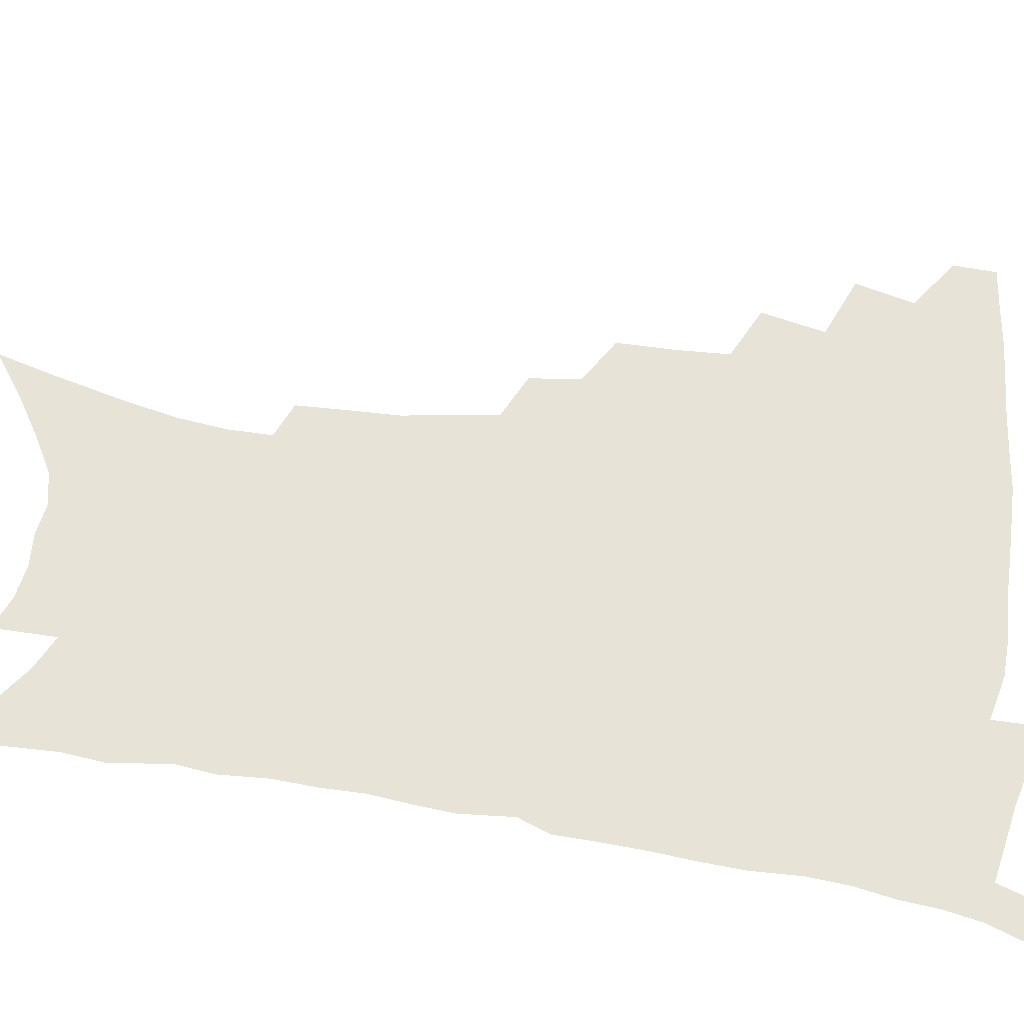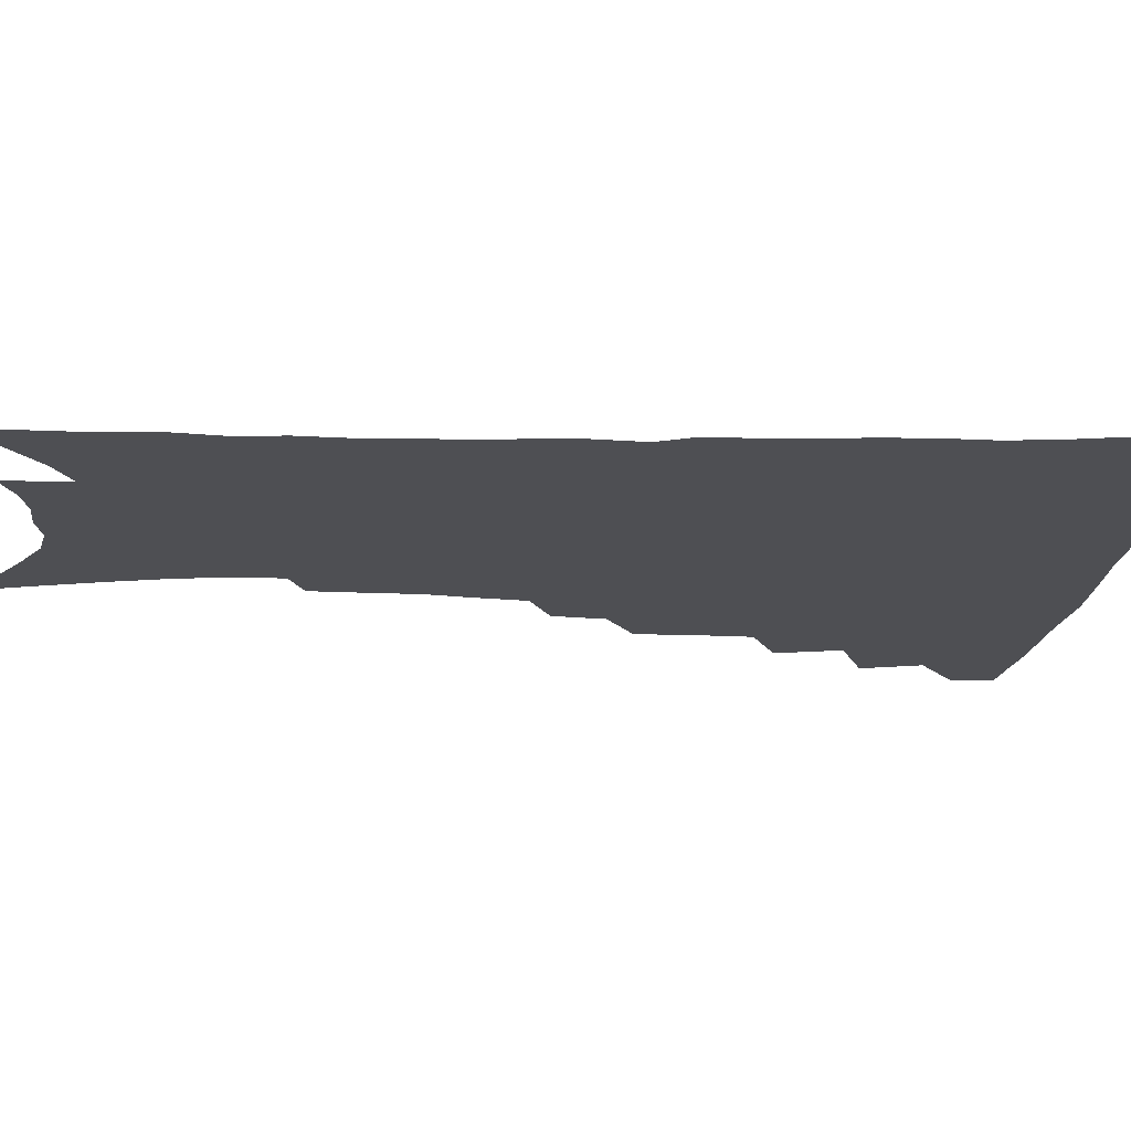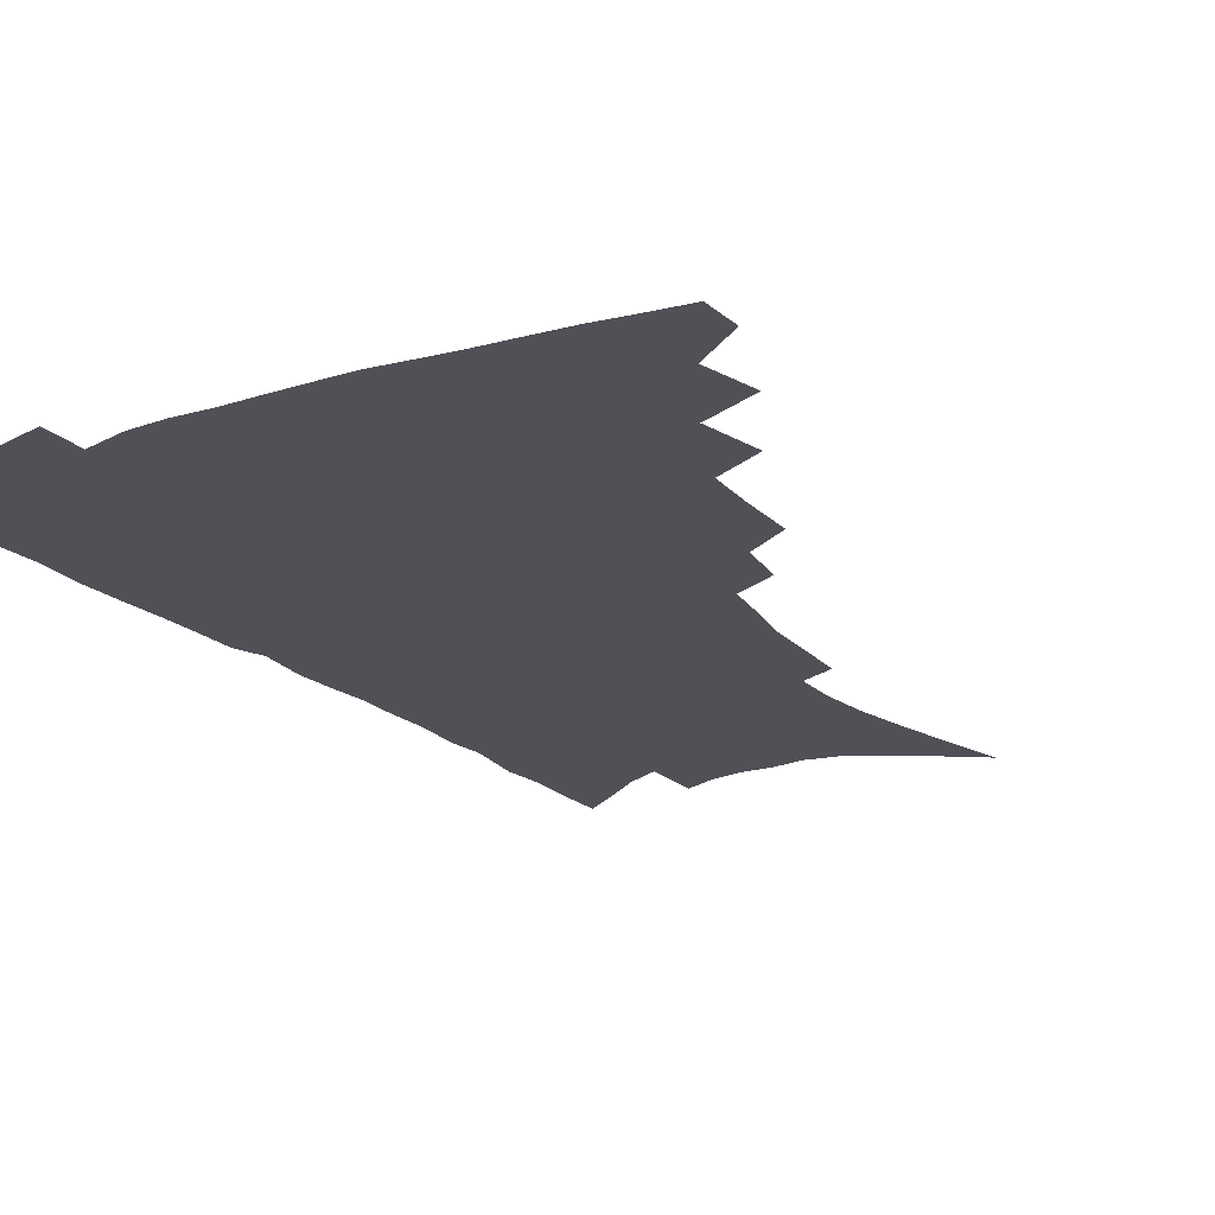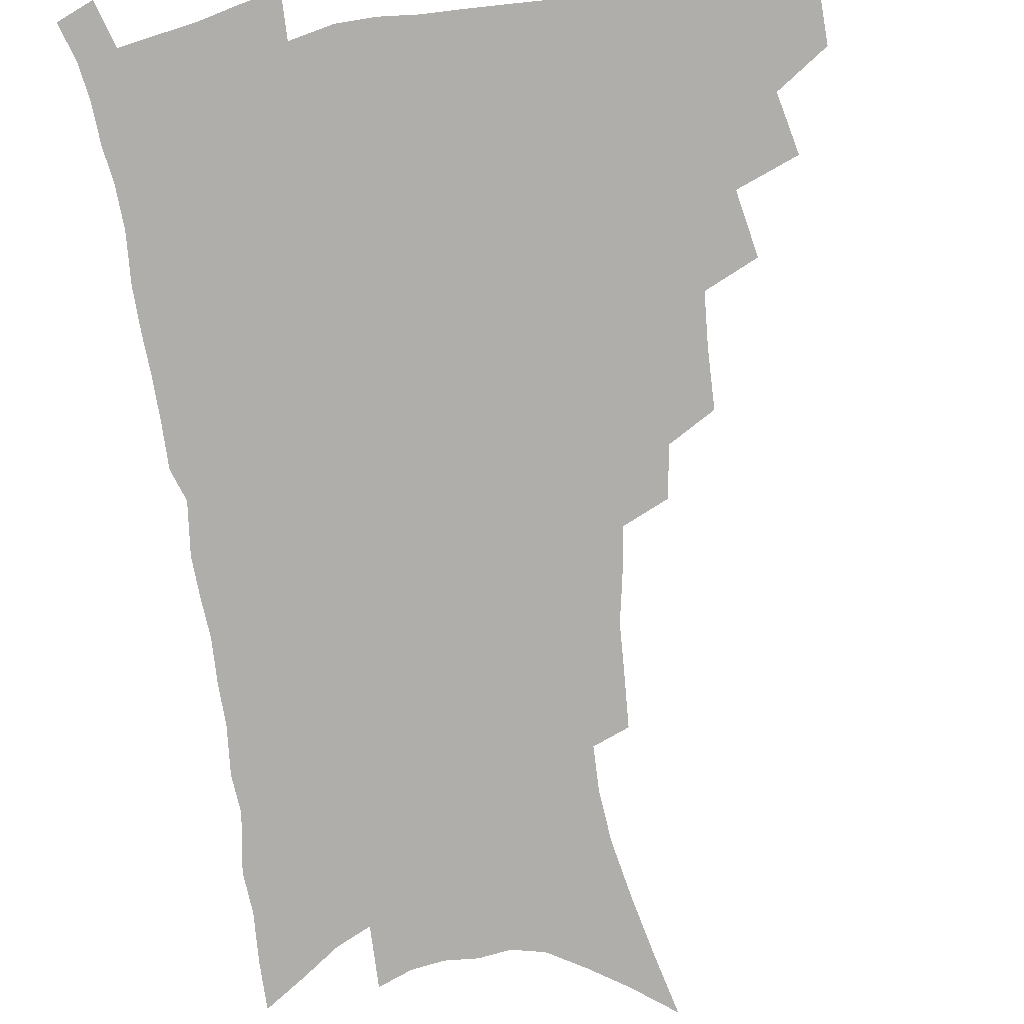
<metadata>
{"format":"obj","ext":"obj","renderer":"f3d","projection":"perspective","resolution":1024,"background":"white","views":[{"elev":62.1,"azim":99.3,"up":"+Z"},{"elev":-18.1,"azim":87.8,"up":"+Z"},{"elev":-20.5,"azim":-147.7,"up":"+Z"},{"elev":-77.8,"azim":-171.9,"up":"+Z"}]}
</metadata>
<code>
v 468.4 471 0
v 468.9 486.7 0
v 482.1 436.6 0
v 487 458.4 0
v 486.4 473.8 0
v 483.9 489 0
v 499.9 404.4 0
v 504.4 428 0
v 503.1 444.4 0
v 503.7 461.4 0
v 501.3 476.1 0
v 498.7 491.5 0
v 520.9 354.6 0
v 520.5 376.4 0
v 519.2 395.5 0
v 522.2 417.9 0
v 520.1 432.3 0
v 519.6 448.5 0
v 518.2 463.3 0
v 516.2 477.9 0
v 513.8 493.2 0
v 540.6 326 0
v 537.9 344.7 0
v 537.5 366.9 0
v 537.2 387.5 0
v 537.5 406.4 0
v 536.3 420.7 0
v 535.7 436.3 0
v 534.5 450.9 0
v 532.9 465.2 0
v 530.8 479.9 0
v 528.8 494.7 0
v 564.9 246.4 0
v 563.9 264.6 0
v 563 284.4 0
v 559.9 300.2 0
v 557.2 318.5 0
v 555.3 338.8 0
v 553.4 356.8 0
v 551.5 373.1 0
v 550.3 388.9 0
v 550.7 407.5 0
v 551.2 424.4 0
v 550.6 439.1 0
v 549.1 453 0
v 547.2 467.1 0
v 545.3 481.7 0
v 543.2 496.7 0
v 561.3 137.6 0
v 567 160.8 0
v 572.1 183.3 0
v 576.5 205.6 0
v 578.3 224.6 0
v 578.1 241.2 0
v 577.7 261.1 0
v 576.2 278.1 0
v 574.2 294.4 0
v 572.1 311.6 0
v 569.9 328.5 0
v 568.6 347 0
v 567 363.2 0
v 566.7 381.1 0
v 566.1 397.1 0
v 565.7 412.6 0
v 565.3 427.3 0
v 564.4 440.9 0
v 564 454.6 0
v 562.1 468.4 0
v 559.8 483.2 0
v 557.5 498.9 0
v 577.1 149.6 0
v 582.6 173.1 0
v 587.5 197.3 0
v 589.3 215.9 0
v 590.3 235.2 0
v 589.2 250.6 0
v 588.9 269.9 0
v 587.8 288 0
v 586.1 304.2 0
v 584.4 320.4 0
v 582.6 336.1 0
v 581.2 352.4 0
v 580.4 369 0
v 579.7 384.6 0
v 579.6 400.9 0
v 579.2 415.5 0
v 578.5 428.9 0
v 578.2 442.5 0
v 577.7 455.8 0
v 576.2 469.4 0
v 574.3 484 0
v 572.3 499.5 0
v 591.5 159.1 0
v 595.8 181 0
v 599.9 205.4 0
v 601.2 224.7 0
v 601.1 241.9 0
v 600.5 258.8 0
v 599.5 275 0
v 598.4 292.2 0
v 597.2 309.8 0
v 595.7 324.3 0
v 594.6 341.2 0
v 593.4 356.1 0
v 592.8 372.4 0
v 592.2 387.1 0
v 592.1 402.6 0
v 591.9 417.1 0
v 591.8 431 0
v 591.3 443.6 0
v 590.8 456.7 0
v 590.1 470.1 0
v 588.9 484.2 0
v 586.9 500 0
v 605.4 167.3 0
v 609.4 190.8 0
v 611.2 211.2 0
v 611.6 228.1 0
v 611.4 244.6 0
v 610.7 260.7 0
v 610.3 280.7 0
v 609.2 296.2 0
v 608 311.6 0
v 607.1 329.1 0
v 606.1 342.9 0
v 605.2 357.6 0
v 604.7 373.7 0
v 604.6 389.4 0
v 604.5 404.1 0
v 604.7 418.4 0
v 604.4 430.9 0
v 604.3 444.1 0
v 604.3 457.4 0
v 603.8 470.5 0
v 603.2 484 0
v 601.3 500.3 0
v 617.7 170 0
v 620.6 193.4 0
v 621.8 213.1 0
v 622.2 232.1 0
v 621.7 246.7 0
v 621.4 266 0
v 620.7 281.9 0
v 619.8 298.2 0
v 619 314.8 0
v 618.2 329.9 0
v 617.6 345.4 0
v 617.1 360.5 0
v 616.8 376.5 0
v 616.6 390.3 0
v 616.5 403.2 0
v 617 419.4 0
v 617.2 431.7 0
v 617.6 444.9 0
v 617.4 457.8 0
v 617 471.1 0
v 616.9 484.5 0
v 615.2 501.5 0
v 629.5 168.3 0
v 631.7 193.9 0
v 632.5 215.3 0
v 632.6 233.4 0
v 632.4 249.8 0
v 632 264.7 0
v 631.3 281.3 0
v 630.6 297.6 0
v 629.9 314.8 0
v 629.3 331.6 0
v 628.9 345.8 0
v 628.6 361.4 0
v 628.5 376.1 0
v 628.5 390.9 0
v 628.7 404.8 0
v 629 418.7 0
v 629.6 431 0
v 630.3 445.6 0
v 630.6 457.9 0
v 631 470.8 0
v 630.8 484.8 0
v 629.5 501.3 0
v 641.9 169.2 0
v 642.9 194 0
v 643.4 211.5 0
v 643 232.2 0
v 643 248.9 0
v 642.6 264.4 0
v 641.9 281.7 0
v 641.3 297.9 0
v 641 313.3 0
v 640.3 330.7 0
v 640.3 344.8 0
v 640 360.9 0
v 640.3 374.9 0
v 640.2 390.3 0
v 640.5 404 0
v 640.8 418.2 0
v 642 430.1 0
v 642.6 444.4 0
v 643.5 457.4 0
v 644.2 470.3 0
v 645.2 483.6 0
v 645.8 497.8 0
v 645.5 514.9 0
v 654.2 167.4 0
v 654.3 191.1 0
v 654.2 210.8 0
v 655 225.4 0
v 653.6 247.4 0
v 653.1 264.6 0
v 652.4 281.3 0
v 651.9 298.1 0
v 652 311.7 0
v 651.5 329 0
v 651.8 343.1 0
v 652.3 356.9 0
v 652 373.1 0
v 652.1 388.3 0
v 652.6 402.1 0
v 653.2 416 0
v 654.3 429.2 0
v 655 443.9 0
v 656.2 456.4 0
v 657.4 469.2 0
v 658.8 482.3 0
v 659.8 496.1 0
v 660.1 511.8 0
v 666.6 162.5 0
v 666.4 185.8 0
v 665.9 205.9 0
v 665.7 224.1 0
v 664.8 243.9 0
v 663.9 262.5 0
v 663 280.3 0
v 662.8 295.8 0
v 662.9 310.5 0
v 662.6 326.5 0
v 663.8 339.4 0
v 663.9 354.8 0
v 664.1 369.8 0
v 664.1 385.6 0
v 664.7 399.8 0
v 664.8 415.1 0
v 666.8 427.3 0
v 667.6 441.6 0
v 669 454.8 0
v 670.4 467.7 0
v 672 480.9 0
v 673.6 493.8 0
v 674.8 508.2 0
v 679.2 179.8 0
v 678.1 200.4 0
v 676.9 221.1 0
v 677 237.4 0
v 676.6 254.8 0
v 676 272.2 0
v 675.1 289.5 0
v 674.7 305.7 0
v 675.4 319.9 0
v 676.4 333.8 0
v 676.1 350.3 0
v 676.3 365.7 0
v 677.2 380.3 0
v 677.8 395.2 0
v 679.2 409.1 0
v 679.6 424.2 0
v 680.9 438.1 0
v 681.6 453.1 0
v 683.3 466.2 0
v 684.9 479.2 0
v 686.9 492.4 0
v 688.6 505.9 0
v 693.4 169.5 0
v 691.7 191.4 0
v 691.5 209.3 0
v 689.8 229.8 0
v 689.6 246.6 0
v 689 263.9 0
v 688.9 280 0
v 688 297.4 0
v 688.8 311.9 0
v 689.5 326.8 0
v 689 343.8 0
v 689.3 359.6 0
v 690.9 373.5 0
v 692.5 387.7 0
v 692.9 403.4 0
v 692.3 420.4 0
v 694.3 434 0
v 695.6 448.6 0
v 696.5 463.4 0
v 698.1 477 0
v 700.2 490.3 0
v 702.3 503.5 0
v 707.5 520.2 0
v 707.6 159.9 0
v 707.7 177.7 0
v 706.8 196.9 0
v 708.1 212.3 0
v 704.9 234.4 0
v 706.3 248.8 0
v 704.8 267.1 0
v 705.4 282.5 0
v 704.9 299.2 0
v 706.2 313.7 0
v 707 329.1 0
v 705 348.6 0
v 709.2 360.4 0
v 709.2 376.8 0
v 709.7 393 0
v 710.7 408.8 0
v 711.1 424.9 0
v 710.1 443.4 0
v 710.9 458.9 0
v 713.1 472.7 0
v 714.1 487.6 0
v 716.3 501.2 0
v 720.7 514.6 0
f 4 5 1
f 1 5 2
f 5 6 2
f 8 9 3
f 3 9 4
f 9 10 4
f 4 10 5
f 10 11 5
f 5 11 6
f 11 12 6
f 15 16 7
f 7 16 8
f 16 17 8
f 8 17 9
f 17 18 9
f 9 18 10
f 18 19 10
f 10 19 11
f 19 20 11
f 11 20 12
f 20 21 12
f 23 24 13
f 13 24 14
f 24 25 14
f 14 25 15
f 25 26 15
f 15 26 16
f 26 27 16
f 16 27 17
f 27 28 17
f 17 28 18
f 28 29 18
f 18 29 19
f 29 30 19
f 19 30 20
f 30 31 20
f 20 31 21
f 31 32 21
f 37 38 22
f 22 38 23
f 38 39 23
f 23 39 24
f 39 40 24
f 24 40 25
f 40 41 25
f 25 41 26
f 41 42 26
f 26 42 27
f 42 43 27
f 27 43 28
f 43 44 28
f 28 44 29
f 44 45 29
f 29 45 30
f 45 46 30
f 30 46 31
f 46 47 31
f 31 47 32
f 47 48 32
f 54 55 33
f 33 55 34
f 55 56 34
f 34 56 35
f 56 57 35
f 35 57 36
f 57 58 36
f 36 58 37
f 58 59 37
f 37 59 38
f 59 60 38
f 38 60 39
f 60 61 39
f 39 61 40
f 61 62 40
f 40 62 41
f 62 63 41
f 41 63 42
f 63 64 42
f 42 64 43
f 64 65 43
f 43 65 44
f 65 66 44
f 44 66 45
f 66 67 45
f 45 67 46
f 67 68 46
f 46 68 47
f 68 69 47
f 47 69 48
f 69 70 48
f 49 71 50
f 71 72 50
f 50 72 51
f 72 73 51
f 51 73 52
f 73 74 52
f 52 74 53
f 74 75 53
f 53 75 54
f 75 76 54
f 54 76 55
f 76 77 55
f 55 77 56
f 77 78 56
f 56 78 57
f 78 79 57
f 57 79 58
f 79 80 58
f 58 80 59
f 80 81 59
f 59 81 60
f 81 82 60
f 60 82 61
f 82 83 61
f 61 83 62
f 83 84 62
f 62 84 63
f 84 85 63
f 63 85 64
f 85 86 64
f 64 86 65
f 86 87 65
f 65 87 66
f 87 88 66
f 66 88 67
f 88 89 67
f 67 89 68
f 89 90 68
f 68 90 69
f 90 91 69
f 69 91 70
f 91 92 70
f 71 93 72
f 93 94 72
f 72 94 73
f 94 95 73
f 73 95 74
f 95 96 74
f 74 96 75
f 96 97 75
f 75 97 76
f 97 98 76
f 76 98 77
f 98 99 77
f 77 99 78
f 99 100 78
f 78 100 79
f 100 101 79
f 79 101 80
f 101 102 80
f 80 102 81
f 102 103 81
f 81 103 82
f 103 104 82
f 82 104 83
f 104 105 83
f 83 105 84
f 105 106 84
f 84 106 85
f 106 107 85
f 85 107 86
f 107 108 86
f 86 108 87
f 108 109 87
f 87 109 88
f 109 110 88
f 88 110 89
f 110 111 89
f 89 111 90
f 111 112 90
f 90 112 91
f 112 113 91
f 91 113 92
f 113 114 92
f 93 115 94
f 115 116 94
f 94 116 95
f 116 117 95
f 95 117 96
f 117 118 96
f 96 118 97
f 118 119 97
f 97 119 98
f 119 120 98
f 98 120 99
f 120 121 99
f 99 121 100
f 121 122 100
f 100 122 101
f 122 123 101
f 101 123 102
f 123 124 102
f 102 124 103
f 124 125 103
f 103 125 104
f 125 126 104
f 104 126 105
f 126 127 105
f 105 127 106
f 127 128 106
f 106 128 107
f 128 129 107
f 107 129 108
f 129 130 108
f 108 130 109
f 130 131 109
f 109 131 110
f 131 132 110
f 110 132 111
f 132 133 111
f 111 133 112
f 133 134 112
f 112 134 113
f 134 135 113
f 113 135 114
f 135 136 114
f 115 137 116
f 137 138 116
f 116 138 117
f 138 139 117
f 117 139 118
f 139 140 118
f 118 140 119
f 140 141 119
f 119 141 120
f 141 142 120
f 120 142 121
f 142 143 121
f 121 143 122
f 143 144 122
f 122 144 123
f 144 145 123
f 123 145 124
f 145 146 124
f 124 146 125
f 146 147 125
f 125 147 126
f 147 148 126
f 126 148 127
f 148 149 127
f 127 149 128
f 149 150 128
f 128 150 129
f 150 151 129
f 129 151 130
f 151 152 130
f 130 152 131
f 152 153 131
f 131 153 132
f 153 154 132
f 132 154 133
f 154 155 133
f 133 155 134
f 155 156 134
f 134 156 135
f 156 157 135
f 135 157 136
f 157 158 136
f 137 159 138
f 159 160 138
f 138 160 139
f 160 161 139
f 139 161 140
f 161 162 140
f 140 162 141
f 162 163 141
f 141 163 142
f 163 164 142
f 142 164 143
f 164 165 143
f 143 165 144
f 165 166 144
f 144 166 145
f 166 167 145
f 145 167 146
f 167 168 146
f 146 168 147
f 168 169 147
f 147 169 148
f 169 170 148
f 148 170 149
f 170 171 149
f 149 171 150
f 171 172 150
f 150 172 151
f 172 173 151
f 151 173 152
f 173 174 152
f 152 174 153
f 174 175 153
f 153 175 154
f 175 176 154
f 154 176 155
f 176 177 155
f 155 177 156
f 177 178 156
f 156 178 157
f 178 179 157
f 157 179 158
f 179 180 158
f 159 181 160
f 181 182 160
f 160 182 161
f 182 183 161
f 161 183 162
f 183 184 162
f 162 184 163
f 184 185 163
f 163 185 164
f 185 186 164
f 164 186 165
f 186 187 165
f 165 187 166
f 187 188 166
f 166 188 167
f 188 189 167
f 167 189 168
f 189 190 168
f 168 190 169
f 190 191 169
f 169 191 170
f 191 192 170
f 170 192 171
f 192 193 171
f 171 193 172
f 193 194 172
f 172 194 173
f 194 195 173
f 173 195 174
f 195 196 174
f 174 196 175
f 196 197 175
f 175 197 176
f 197 198 176
f 176 198 177
f 198 199 177
f 177 199 178
f 199 200 178
f 178 200 179
f 200 201 179
f 179 201 180
f 201 202 180
f 181 204 182
f 204 205 182
f 182 205 183
f 205 206 183
f 183 206 184
f 206 207 184
f 184 207 185
f 207 208 185
f 185 208 186
f 208 209 186
f 186 209 187
f 209 210 187
f 187 210 188
f 210 211 188
f 188 211 189
f 211 212 189
f 189 212 190
f 212 213 190
f 190 213 191
f 213 214 191
f 191 214 192
f 214 215 192
f 192 215 193
f 215 216 193
f 193 216 194
f 216 217 194
f 194 217 195
f 217 218 195
f 195 218 196
f 218 219 196
f 196 219 197
f 219 220 197
f 197 220 198
f 220 221 198
f 198 221 199
f 221 222 199
f 199 222 200
f 222 223 200
f 200 223 201
f 223 224 201
f 201 224 202
f 224 225 202
f 202 225 203
f 225 226 203
f 204 227 205
f 227 228 205
f 205 228 206
f 228 229 206
f 206 229 207
f 229 230 207
f 207 230 208
f 230 231 208
f 208 231 209
f 231 232 209
f 209 232 210
f 232 233 210
f 210 233 211
f 233 234 211
f 211 234 212
f 234 235 212
f 212 235 213
f 235 236 213
f 213 236 214
f 236 237 214
f 214 237 215
f 237 238 215
f 215 238 216
f 238 239 216
f 216 239 217
f 239 240 217
f 217 240 218
f 240 241 218
f 218 241 219
f 241 242 219
f 219 242 220
f 242 243 220
f 220 243 221
f 243 244 221
f 221 244 222
f 244 245 222
f 222 245 223
f 245 246 223
f 223 246 224
f 246 247 224
f 224 247 225
f 247 248 225
f 225 248 226
f 248 249 226
f 228 250 229
f 250 251 229
f 229 251 230
f 251 252 230
f 230 252 231
f 252 253 231
f 231 253 232
f 253 254 232
f 232 254 233
f 254 255 233
f 233 255 234
f 255 256 234
f 234 256 235
f 256 257 235
f 235 257 236
f 257 258 236
f 236 258 237
f 258 259 237
f 237 259 238
f 259 260 238
f 238 260 239
f 260 261 239
f 239 261 240
f 261 262 240
f 240 262 241
f 262 263 241
f 241 263 242
f 263 264 242
f 242 264 243
f 264 265 243
f 243 265 244
f 265 266 244
f 244 266 245
f 266 267 245
f 245 267 246
f 267 268 246
f 246 268 247
f 268 269 247
f 247 269 248
f 269 270 248
f 248 270 249
f 270 271 249
f 250 272 251
f 272 273 251
f 251 273 252
f 273 274 252
f 252 274 253
f 274 275 253
f 253 275 254
f 275 276 254
f 254 276 255
f 276 277 255
f 255 277 256
f 277 278 256
f 256 278 257
f 278 279 257
f 257 279 258
f 279 280 258
f 258 280 259
f 280 281 259
f 259 281 260
f 281 282 260
f 260 282 261
f 282 283 261
f 261 283 262
f 283 284 262
f 262 284 263
f 284 285 263
f 263 285 264
f 285 286 264
f 264 286 265
f 286 287 265
f 265 287 266
f 287 288 266
f 266 288 267
f 288 289 267
f 267 289 268
f 289 290 268
f 268 290 269
f 290 291 269
f 269 291 270
f 291 292 270
f 270 292 271
f 292 293 271
f 272 295 273
f 295 296 273
f 273 296 274
f 296 297 274
f 274 297 275
f 297 298 275
f 275 298 276
f 298 299 276
f 276 299 277
f 299 300 277
f 277 300 278
f 300 301 278
f 278 301 279
f 301 302 279
f 279 302 280
f 302 303 280
f 280 303 281
f 303 304 281
f 281 304 282
f 304 305 282
f 282 305 283
f 305 306 283
f 283 306 284
f 306 307 284
f 284 307 285
f 307 308 285
f 285 308 286
f 308 309 286
f 286 309 287
f 309 310 287
f 287 310 288
f 310 311 288
f 288 311 289
f 311 312 289
f 289 312 290
f 312 313 290
f 290 313 291
f 313 314 291
f 291 314 292
f 314 315 292
f 292 315 293
f 315 316 293
f 293 316 294
f 316 317 294

</code>
